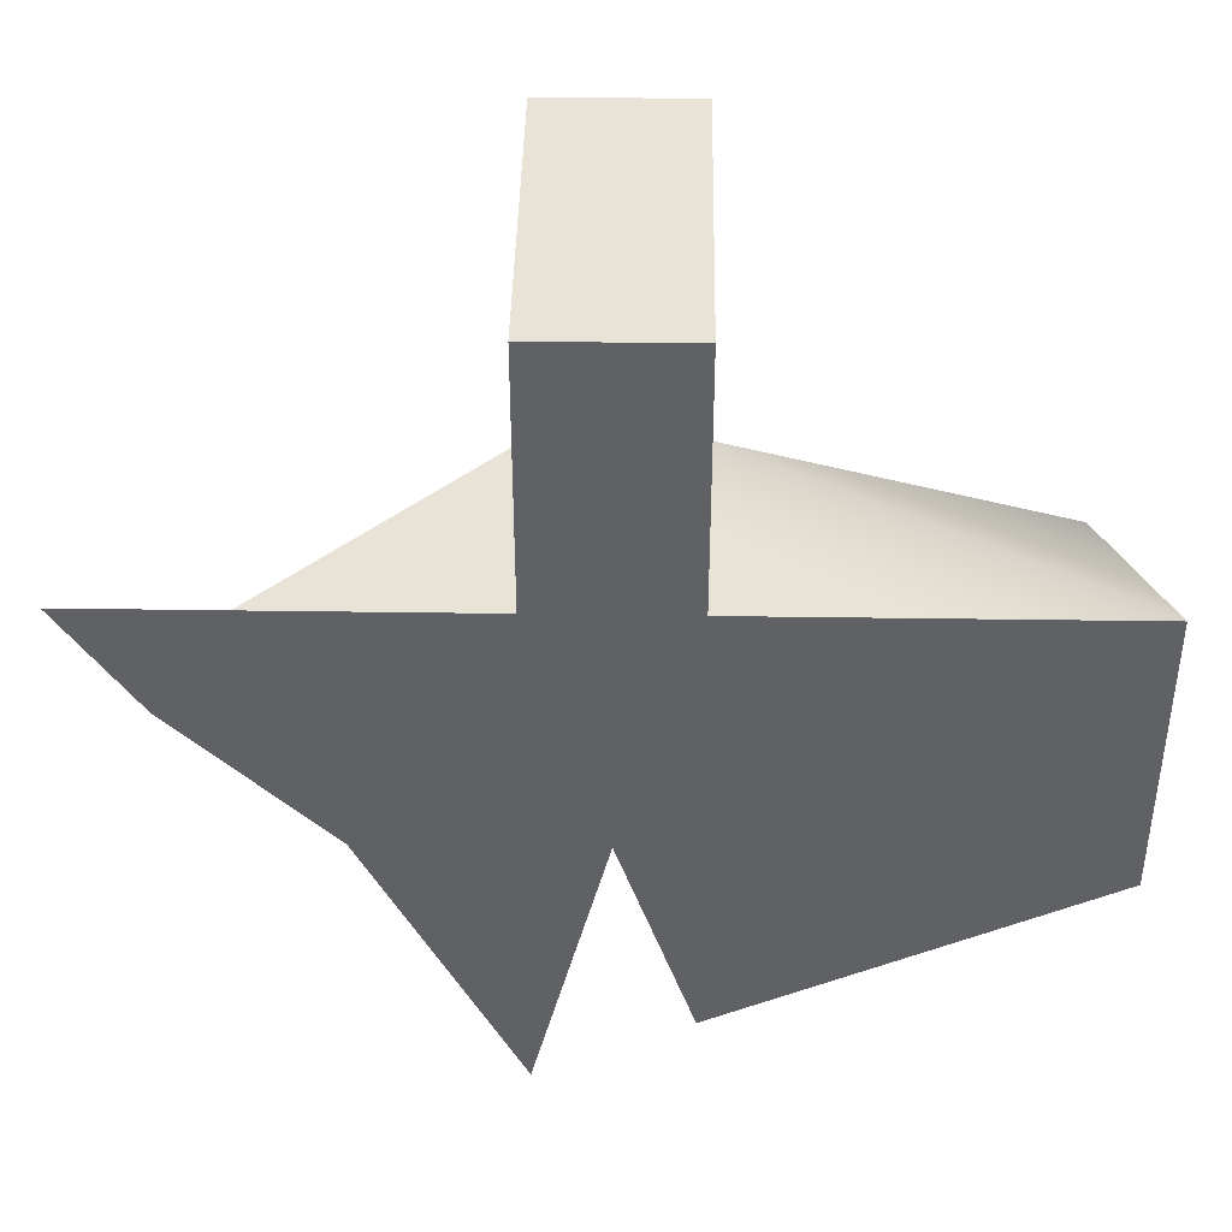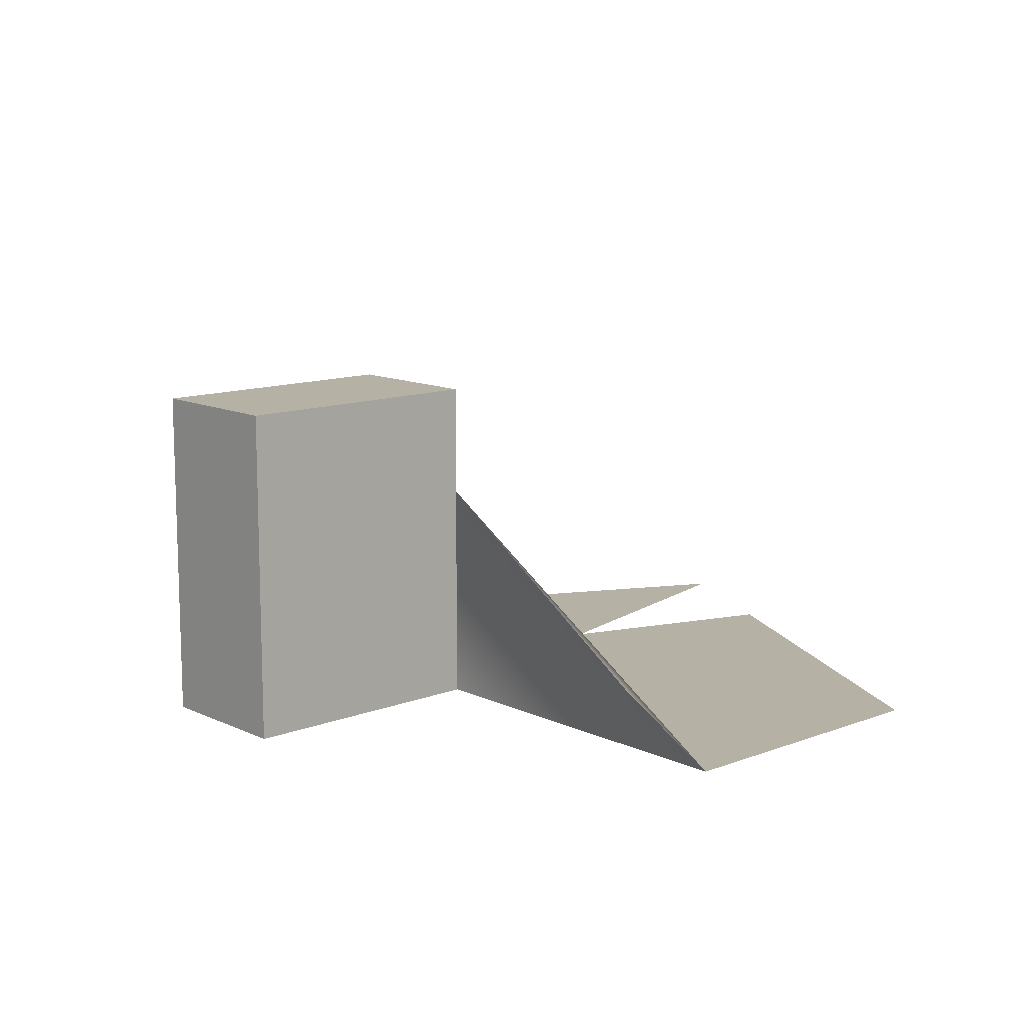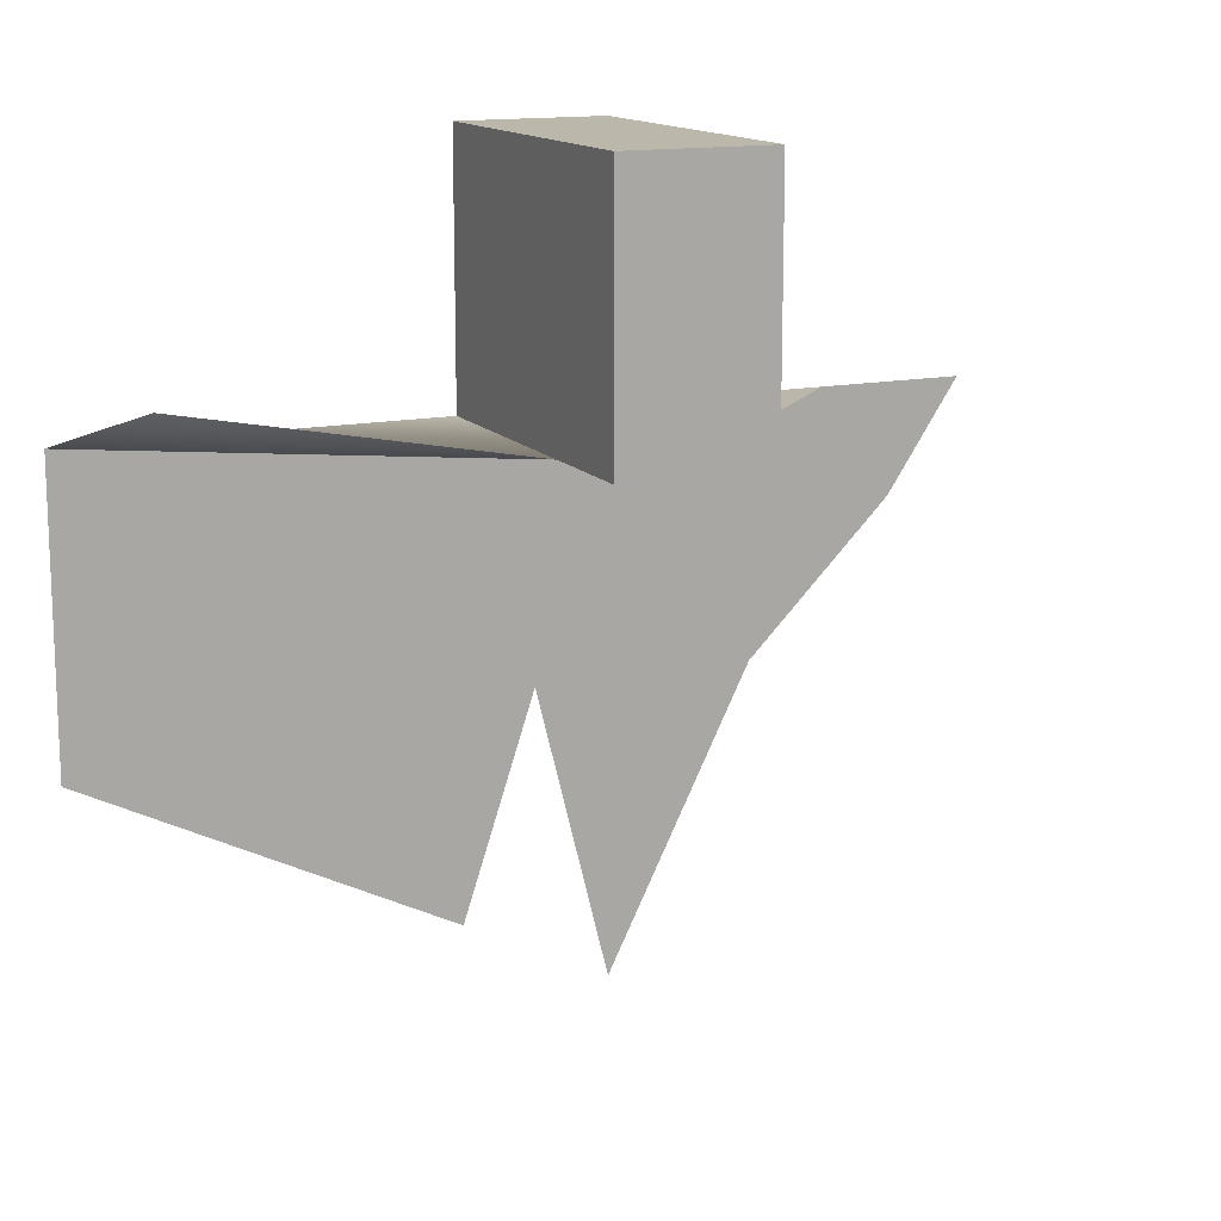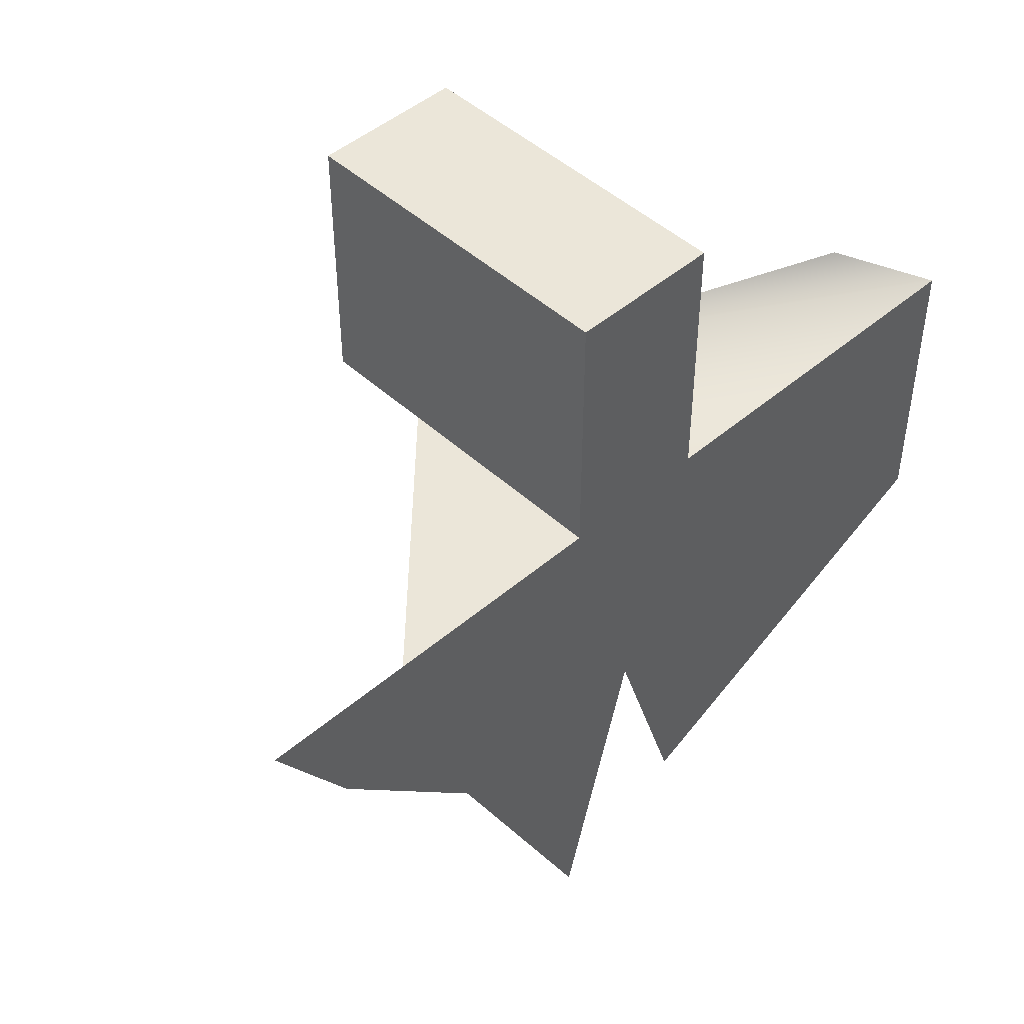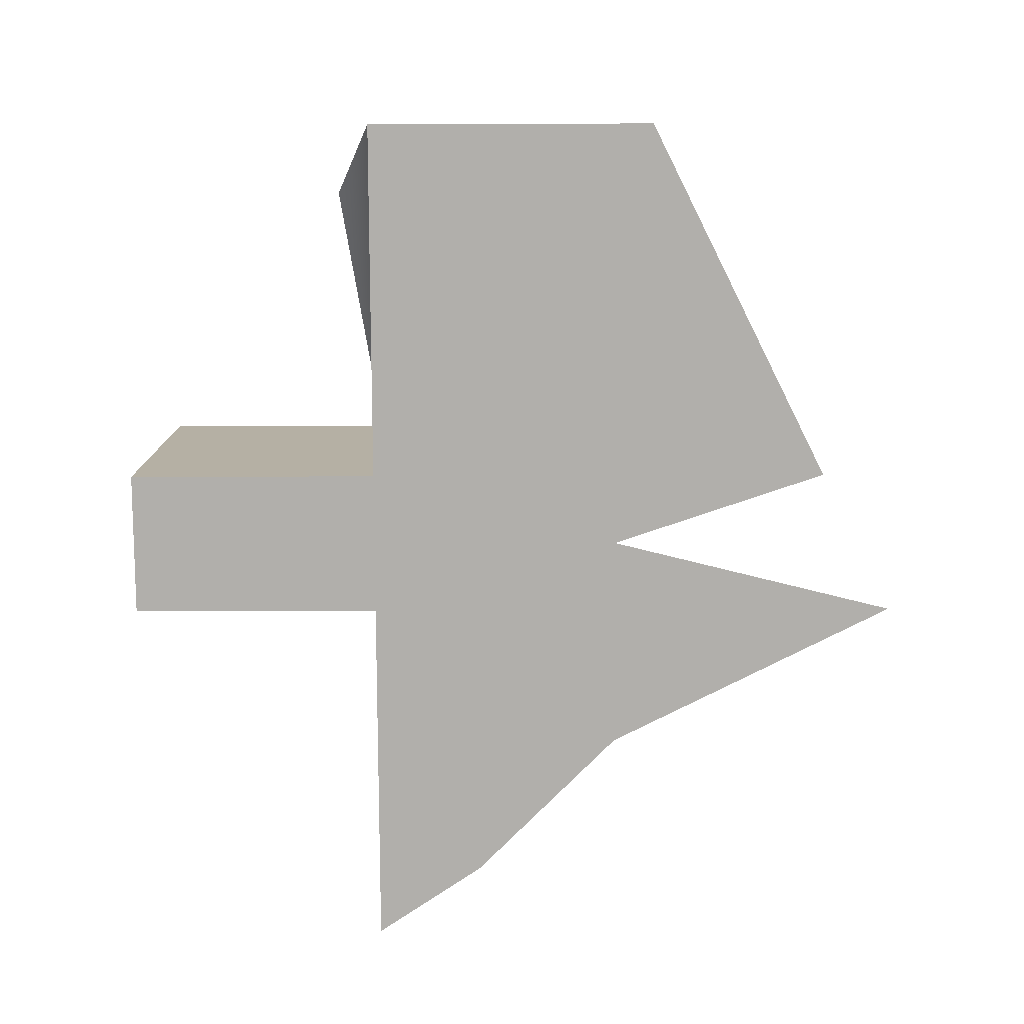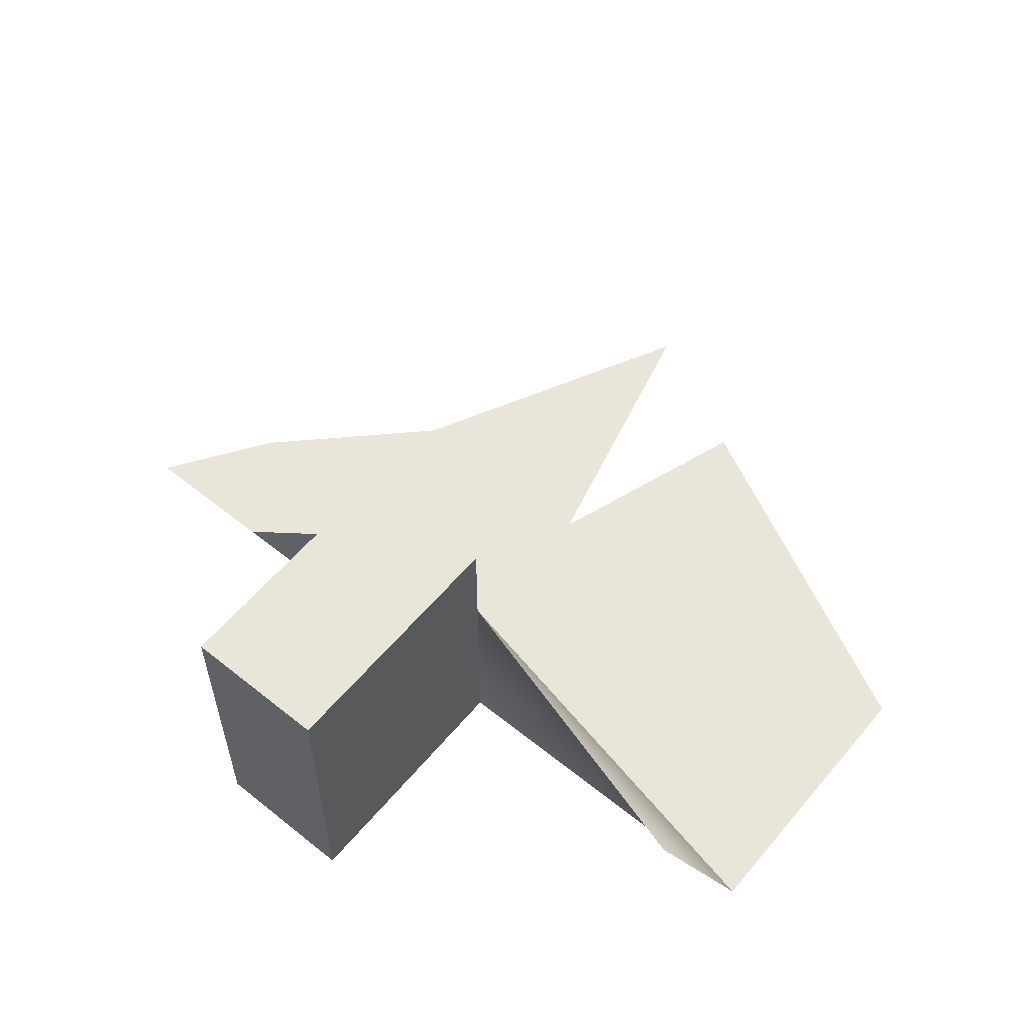
<metadata>
{"format":"obj","ext":"obj","renderer":"f3d","projection":"perspective","resolution":1024,"background":"white","views":[{"elev":41.4,"azim":1.0,"up":"+Z"},{"elev":12.0,"azim":47.9,"up":"+Y"},{"elev":14.2,"azim":155.3,"up":"+Z"},{"elev":47.0,"azim":-44.1,"up":"+Z"},{"elev":-78.3,"azim":90.2,"up":"+Y"},{"elev":58.0,"azim":39.7,"up":"+Y"}]}
</metadata>
<code>
g pb_Mesh-1320072
v 2 4.5 4
v 1 4.5 0.5
v 1 4.5 4
v 2 4.5 0.5
v 1 0 0.5
v 2 0 0.5
v 2 0 4
v 1 0 4
v 1 0 -1
v 2 0 -1
v 1 0 -3
v 2 0 -6
v -2 0 -3
v -1.788e-07 0 -7
v -5.364e-07 0 -1
v -4 0 -1
v -6.258e-07 0 0.5
v -5 0 0.5
v 7 0 -3.5
v 7 0 0.5
v 2 0 -6
v 4 0 -3
v 7 0 -3.5
v 2 0 -6
v 7 0 -3.5
v -6.258e-07 4.5 0.5
v -8.345e-07 4.5 4
v 1 4.5 4
v 1 4.5 0.5
v 1 4.5 4
v 1 4.5 4
v 1 4.5 0.5
v 1 4.5 0.5
v -8.345e-07 0 4
v 1 0 0.5
v 1 0 0.5
v 1 0 4
v 1 0 4
v 1 0 0.5
v 1 0 4
v 1 0 -1
v 1 0 -1
v 1 0 0.5
v 1 0 0.5
v 1 0 -1
v 1 0 0.5
v 1 0 -3
v 1 0 -3
v 1 0 -1
v 1 0 -1
v 1 0 -3
v 1 0 -1
v -6.258e-07 4.5 0.5
v -8.345e-07 3 4
v -8.345e-07 4.5 4
v -6.258e-07 3 0.5
v -8.345e-07 0 4
v -6.258e-07 0 0.5
v 2 3 4
v 2 3 0.5
v 2 4.5 0.5
v 2 4.5 4
v 2 0 4
v 2 0 0.5
v 1 3 4
v 2 0 4
v 2 3 4
v 1 0 4
v 1 4.5 4
v 2 4.5 4
v 1 4.5 4
v 1 3 4
v 1 4.5 4
v 1 4.5 4
v 1 3 4
v 1 3 4
v 1 3 4
v 1 0 4
v 1 3 4
v 1 3 4
v 1 0 4
v 1 0 4
v -8.345e-07 4.5 4
v -8.345e-07 3 4
v -8.345e-07 0 4
v -3 0 0.5
v -6.258e-07 0 0.5
v -6.258e-07 3 0.5
v -3 0 0.5
v -5 0 0.5
v -6.258e-07 0 0.5
v 7 0 0.5
v 2 3 0.5
v 2 0 0.5
v 6 1 1
g pb_Mesh-1320072_0
f 3 2 1
f 2 4 1
f 7 6 5
f 7 5 8
f 6 10 9
f 6 9 5
f 10 12 11
f 10 11 9
f 15 14 13
f 15 13 16
f 17 15 16
f 17 16 18
f 20 19 10
f 20 10 6
f 23 22 21
f 25 24 10
f 27 26 3
f 26 2 3
f 30 29 28
f 33 32 31
f 8 5 17
f 8 17 34
f 37 36 35
f 40 39 38
f 5 9 15
f 5 15 17
f 43 42 41
f 46 45 44
f 9 11 14
f 9 14 15
f 49 48 47
f 52 51 50
f 55 54 53
f 54 56 53
f 54 57 56
f 57 58 56
f 61 60 59
f 61 59 62
f 60 64 63
f 60 63 59
f 67 66 65
f 66 68 65
f 70 67 69
f 67 65 69
f 73 72 71
f 76 75 74
f 79 78 77
f 82 81 80
f 69 65 83
f 65 84 83
f 65 68 84
f 68 85 84
f 88 87 86
f 91 90 89
f 94 93 92
f 93 95 92

</code>
